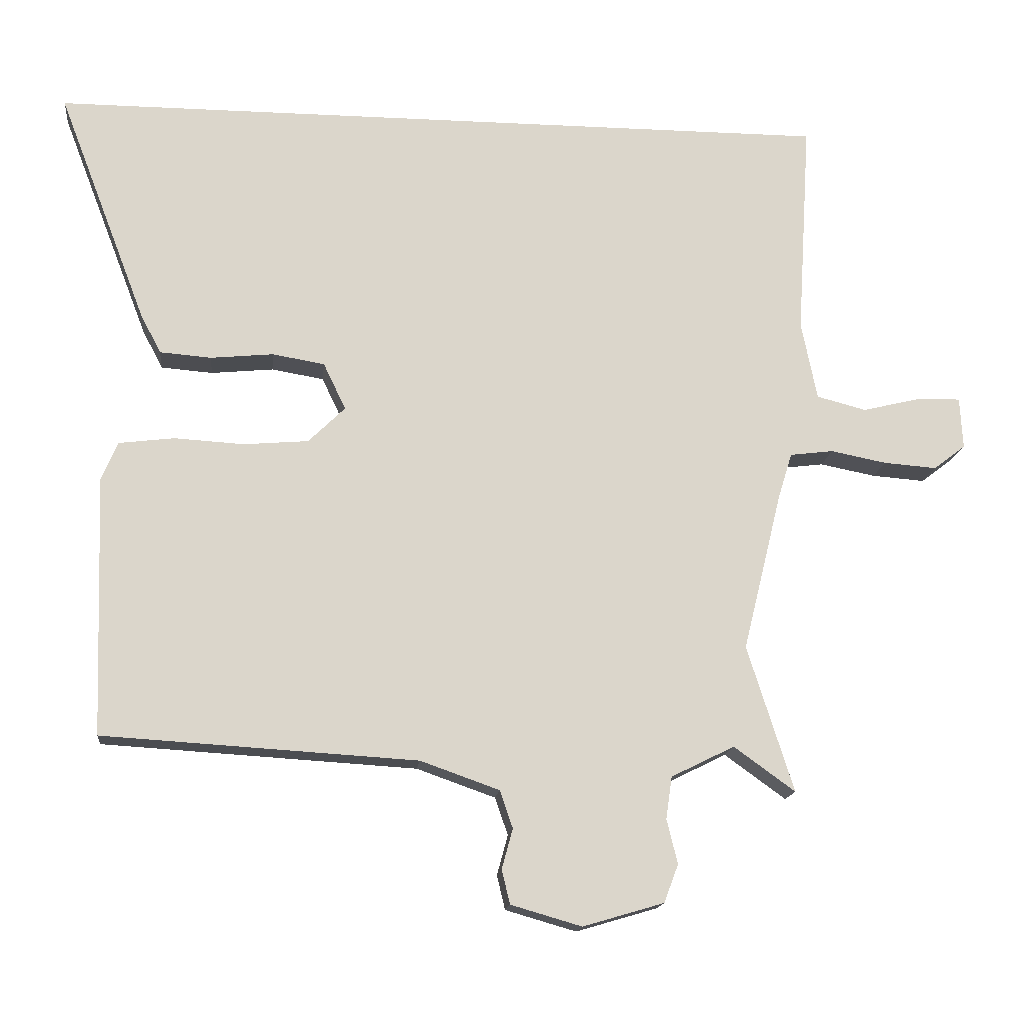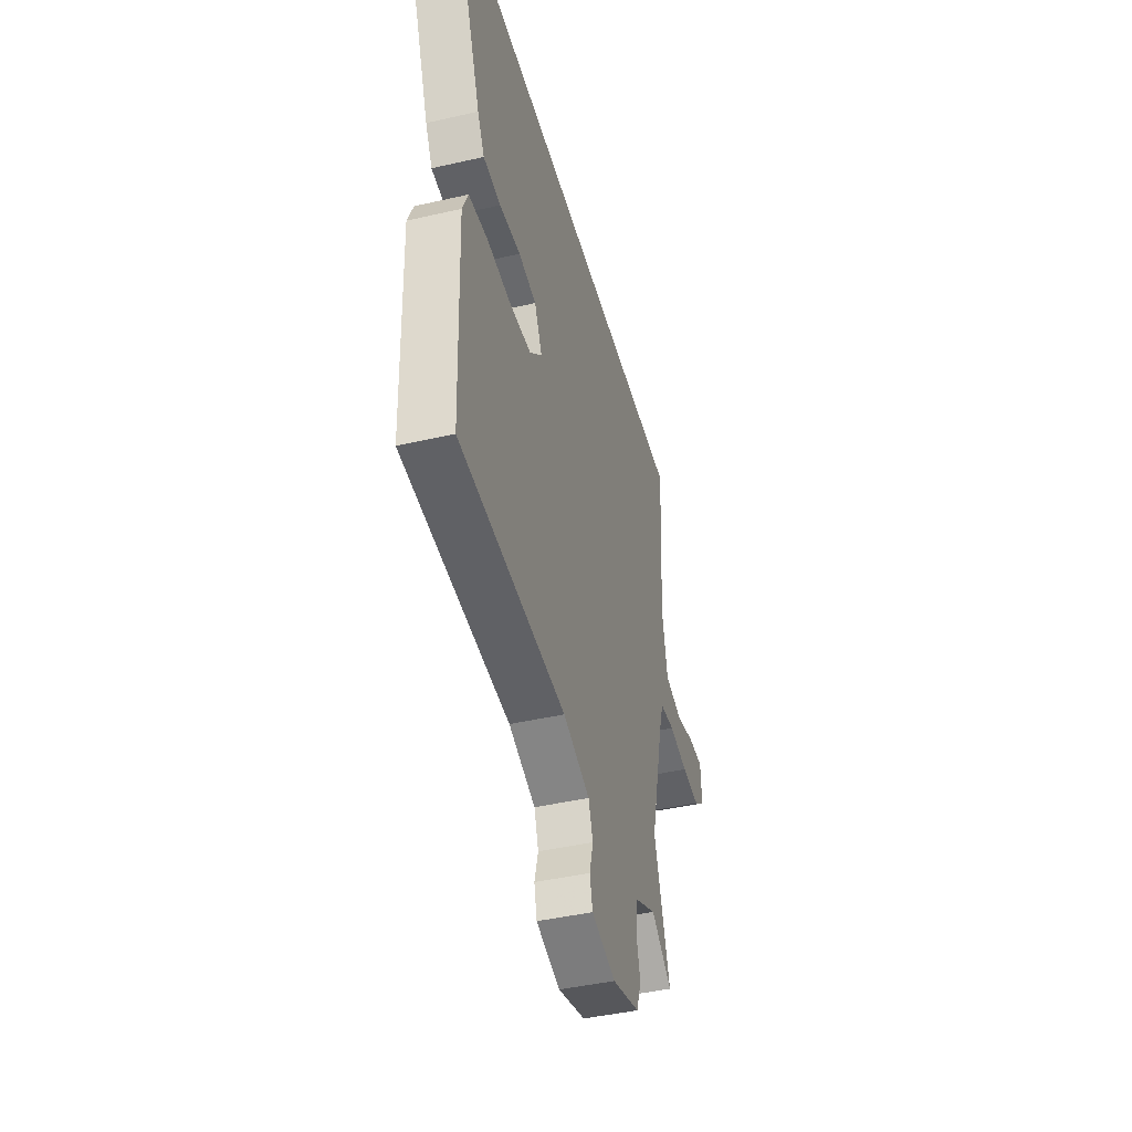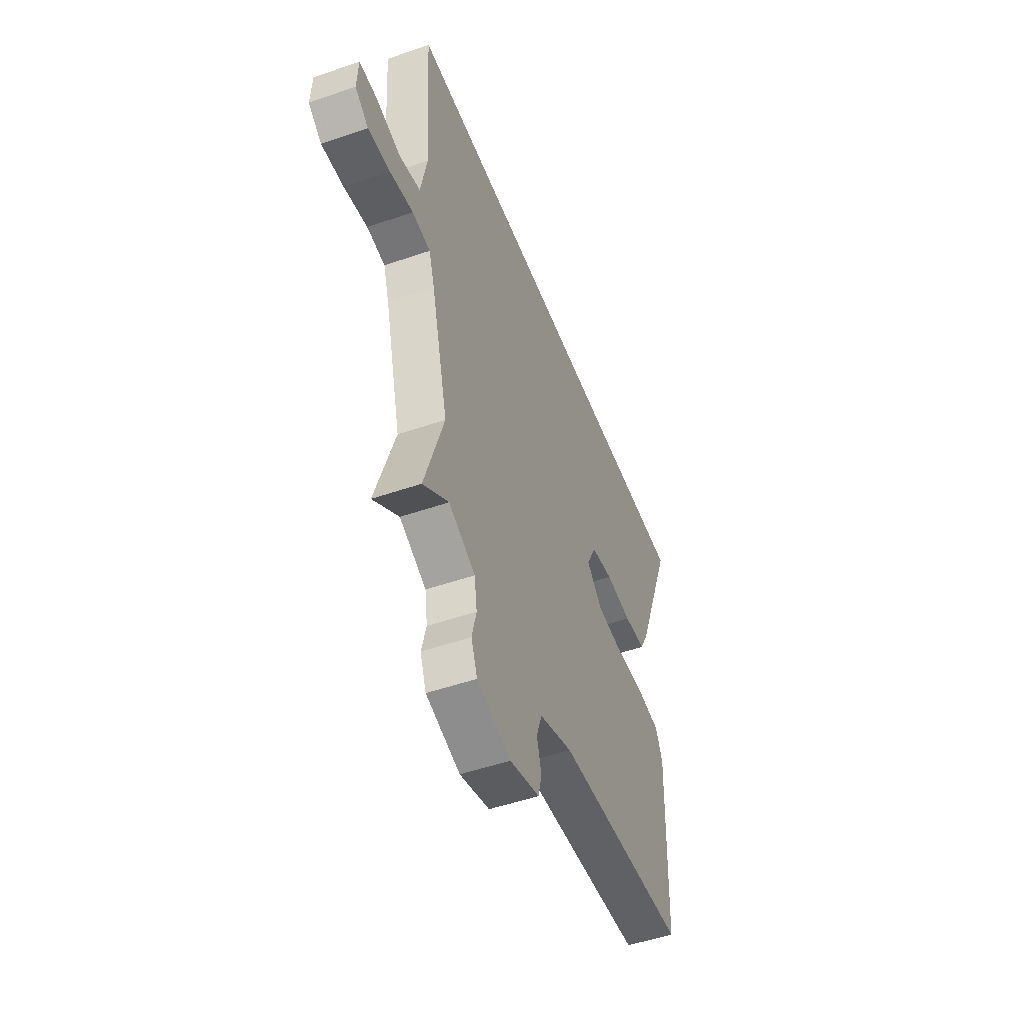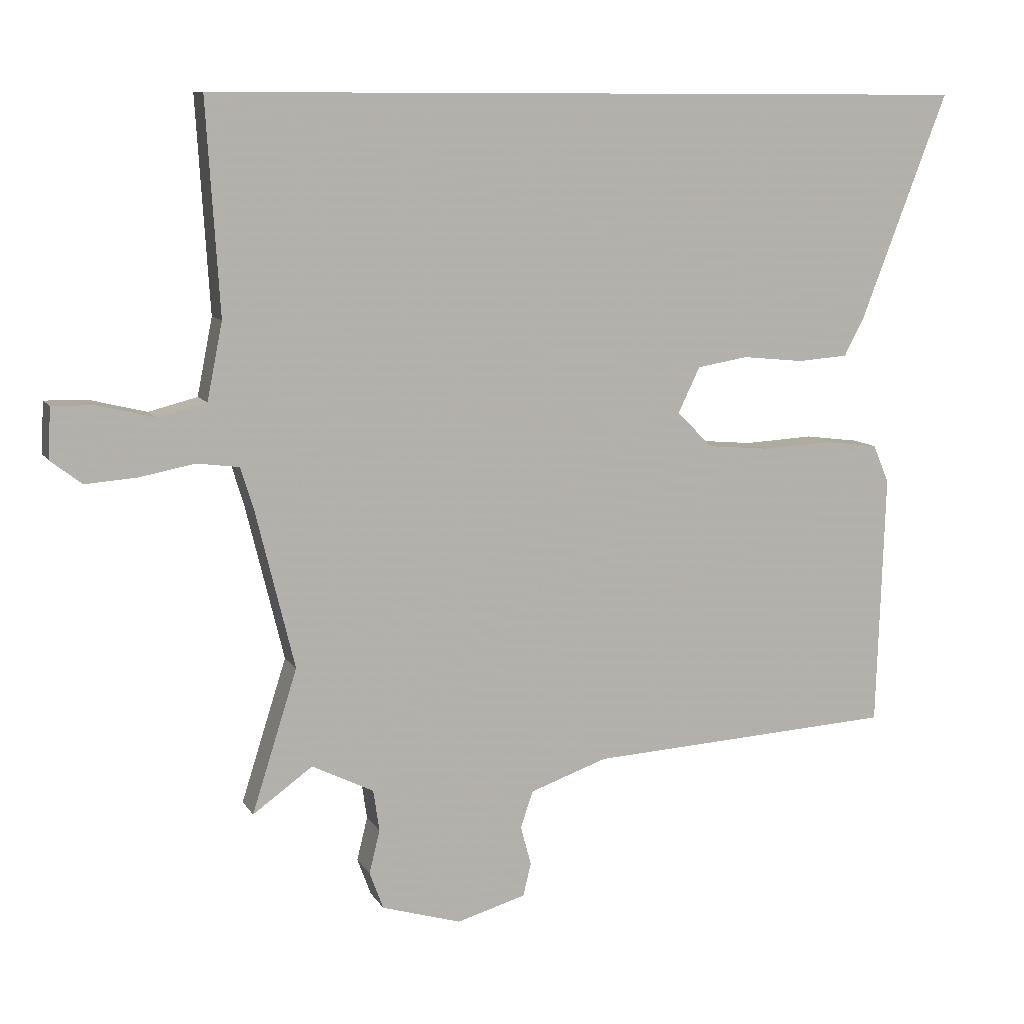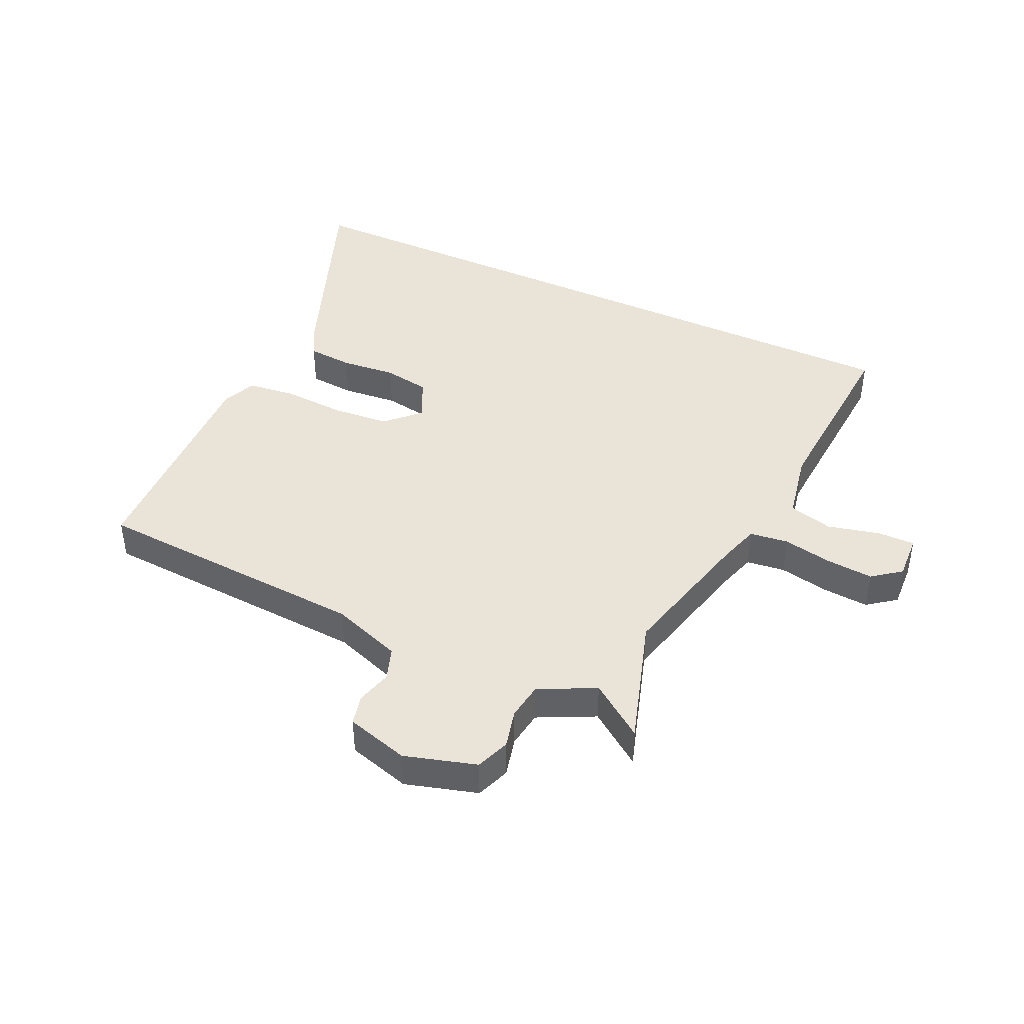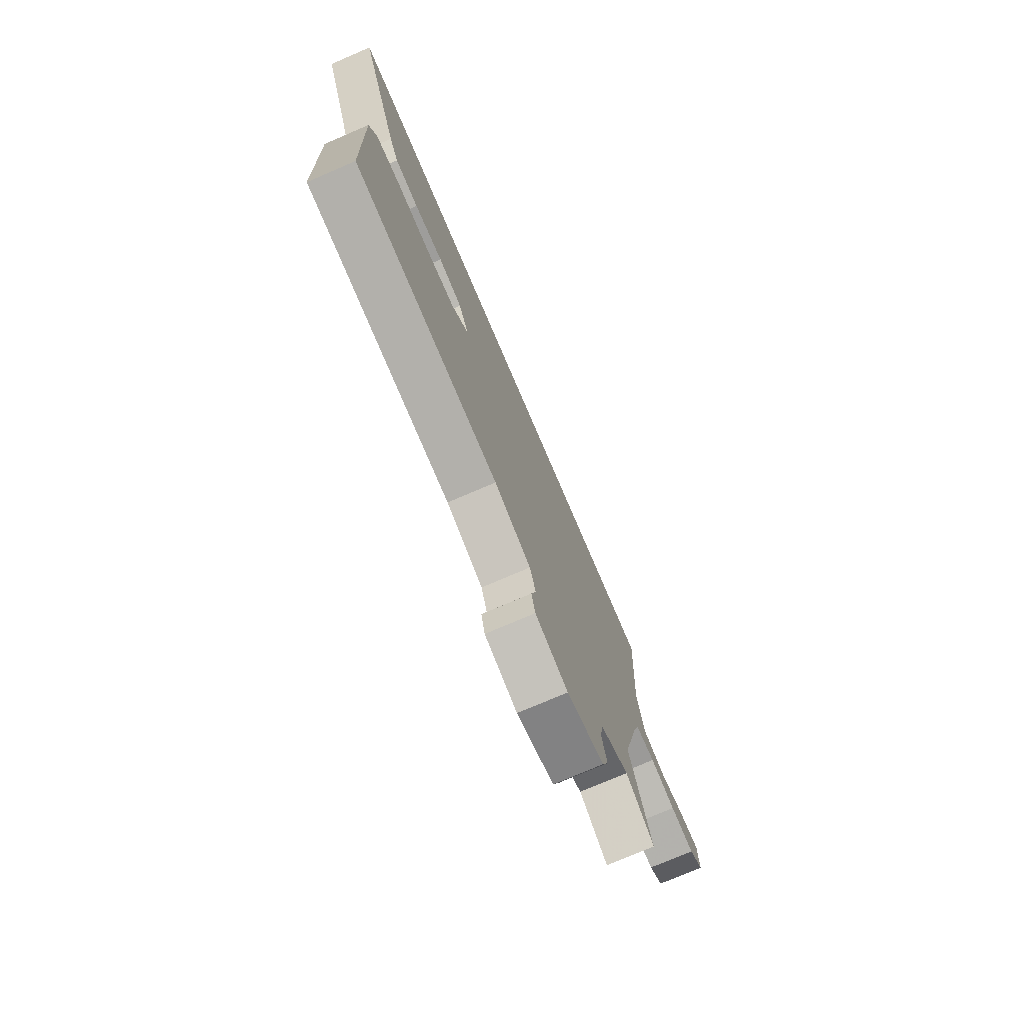
<metadata>
{"format":"obj","ext":"obj","renderer":"f3d","projection":"perspective","resolution":1024,"background":"white","views":[{"elev":-15.7,"azim":174.0,"up":"+Z"},{"elev":-43.7,"azim":105.1,"up":"+Z"},{"elev":-50.2,"azim":-69.2,"up":"+Z"},{"elev":9.3,"azim":-18.8,"up":"+Z"},{"elev":42.8,"azim":-155.0,"up":"+Y"},{"elev":-75.6,"azim":113.2,"up":"+Z"}]}
</metadata>
<code>
v -0.514 0.07 -0.545
v -0.446 0.07 -0.33
v -0.504 0.07 -0.094
v -0.524 0.07 -0.029
v -0.588 0.07 -0.021
v -0.67 0.07 -0.037
v -0.748 0.07 -0.043
v -0.795 0.07 -0.007
v -0.791 0.07 0.069
v -0.728 0.07 0.068
v -0.642 0.07 0.047
v -0.569 0.07 0.066
v -0.546 0.07 0.182
v -0.566 0.07 0.5
v 0.594 0.07 0.5
v 0.463 0.07 0.158
v 0.433 0.07 0.101
v 0.357 0.07 0.095
v 0.265 0.07 0.104
v 0.188 0.07 0.091
v 0.155 0.07 0.022
v 0.209 0.07 -0.031
v 0.304 0.07 -0.039
v 0.407 0.07 -0.033
v 0.488 0.07 -0.043
v 0.512 0.07 -0.1
v 0.499 0.07 -0.481
v 0.037 0.07 -0.509
v -0.079 0.07 -0.55
v -0.098 0.07 -0.605
v -0.082 0.07 -0.664
v -0.094 0.07 -0.714
v -0.198 0.07 -0.744
v -0.317 0.07 -0.709
v -0.338 0.07 -0.653
v -0.322 0.07 -0.588
v -0.331 0.07 -0.526
v -0.424 0.07 -0.48
v -0.514 0 -0.545
v -0.446 0 -0.33
v -0.504 0 -0.094
v -0.524 0 -0.029
v -0.588 0 -0.021
v -0.67 0 -0.037
v -0.748 0 -0.043
v -0.795 0 -0.007
v -0.791 0 0.069
v -0.728 0 0.068
v -0.642 0 0.047
v -0.569 0 0.066
v -0.546 0 0.182
v -0.566 0 0.5
v 0.594 0 0.5
v 0.463 0 0.158
v 0.433 0 0.101
v 0.357 0 0.095
v 0.265 0 0.104
v 0.188 0 0.091
v 0.155 0 0.022
v 0.209 0 -0.031
v 0.304 0 -0.039
v 0.407 0 -0.033
v 0.488 0 -0.043
v 0.512 0 -0.1
v 0.499 0 -0.481
v 0.037 0 -0.509
v -0.079 0 -0.55
v -0.098 0 -0.605
v -0.082 0 -0.664
v -0.094 0 -0.714
v -0.198 0 -0.744
v -0.317 0 -0.709
v -0.338 0 -0.653
v -0.322 0 -0.588
v -0.331 0 -0.526
v -0.424 0 -0.48
f 33 34 35 36
f 33 36 37
f 30 31 32 33
f 29 30 33 37
f 28 29 37 38
f 26 27 28 38
f 23 24 25 26
f 22 23 26 38
f 16 17 18 19
f 16 19 20
f 13 14 15 16
f 12 13 16 20
f 11 12 20 21
f 9 10 11
f 8 9 11
f 5 6 7 8
f 5 8 11 21
f 38 1 2
f 21 22 38 2
f 4 5 21
f 3 4 21
f 2 3 21
f 74 73 72 71
f 75 74 71
f 71 70 69 68
f 75 71 68 67
f 76 75 67 66
f 76 66 65 64
f 64 63 62 61
f 76 64 61 60
f 57 56 55 54
f 58 57 54
f 54 53 52 51
f 58 54 51 50
f 59 58 50 49
f 49 48 47
f 49 47 46
f 46 45 44 43
f 59 49 46 43
f 40 39 76
f 40 76 60 59
f 59 43 42
f 59 42 41
f 59 41 40
f 1 39 40 2
f 2 40 41 3
f 3 41 42 4
f 4 42 43 5
f 5 43 44 6
f 6 44 45 7
f 7 45 46 8
f 8 46 47 9
f 9 47 48 10
f 10 48 49 11
f 11 49 50 12
f 12 50 51 13
f 13 51 52 14
f 14 52 53 15
f 15 53 54 16
f 16 54 55 17
f 17 55 56 18
f 18 56 57 19
f 19 57 58 20
f 20 58 59 21
f 21 59 60 22
f 22 60 61 23
f 23 61 62 24
f 24 62 63 25
f 25 63 64 26
f 26 64 65 27
f 27 65 66 28
f 28 66 67 29
f 29 67 68 30
f 30 68 69 31
f 31 69 70 32
f 32 70 71 33
f 33 71 72 34
f 34 72 73 35
f 35 73 74 36
f 36 74 75 37
f 37 75 76 38
f 38 76 39 1

</code>
